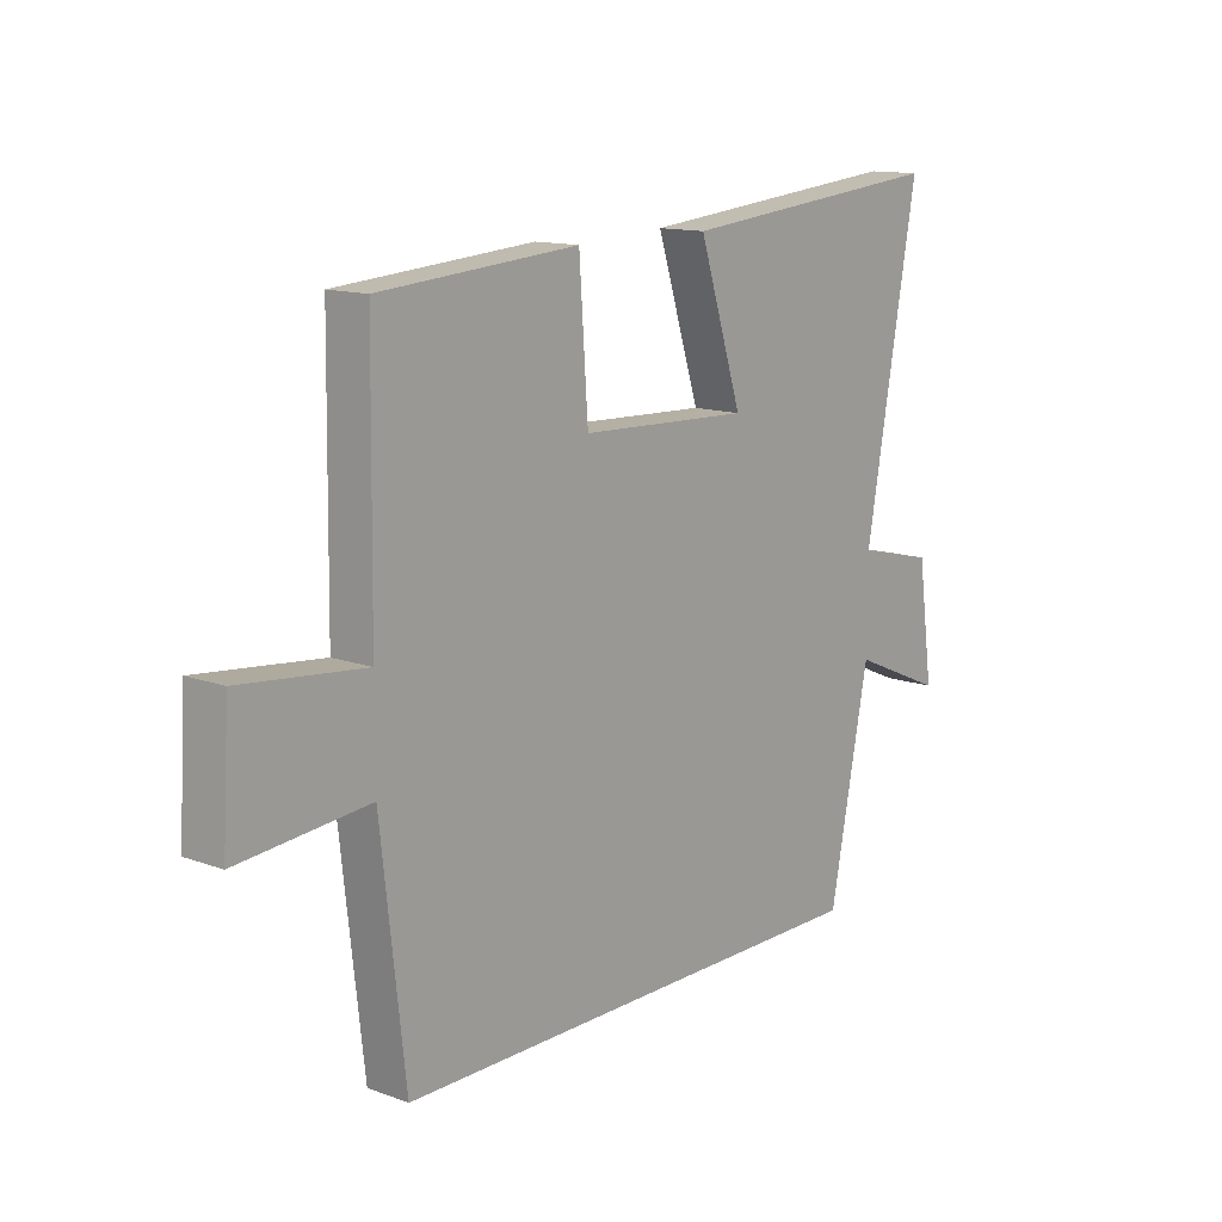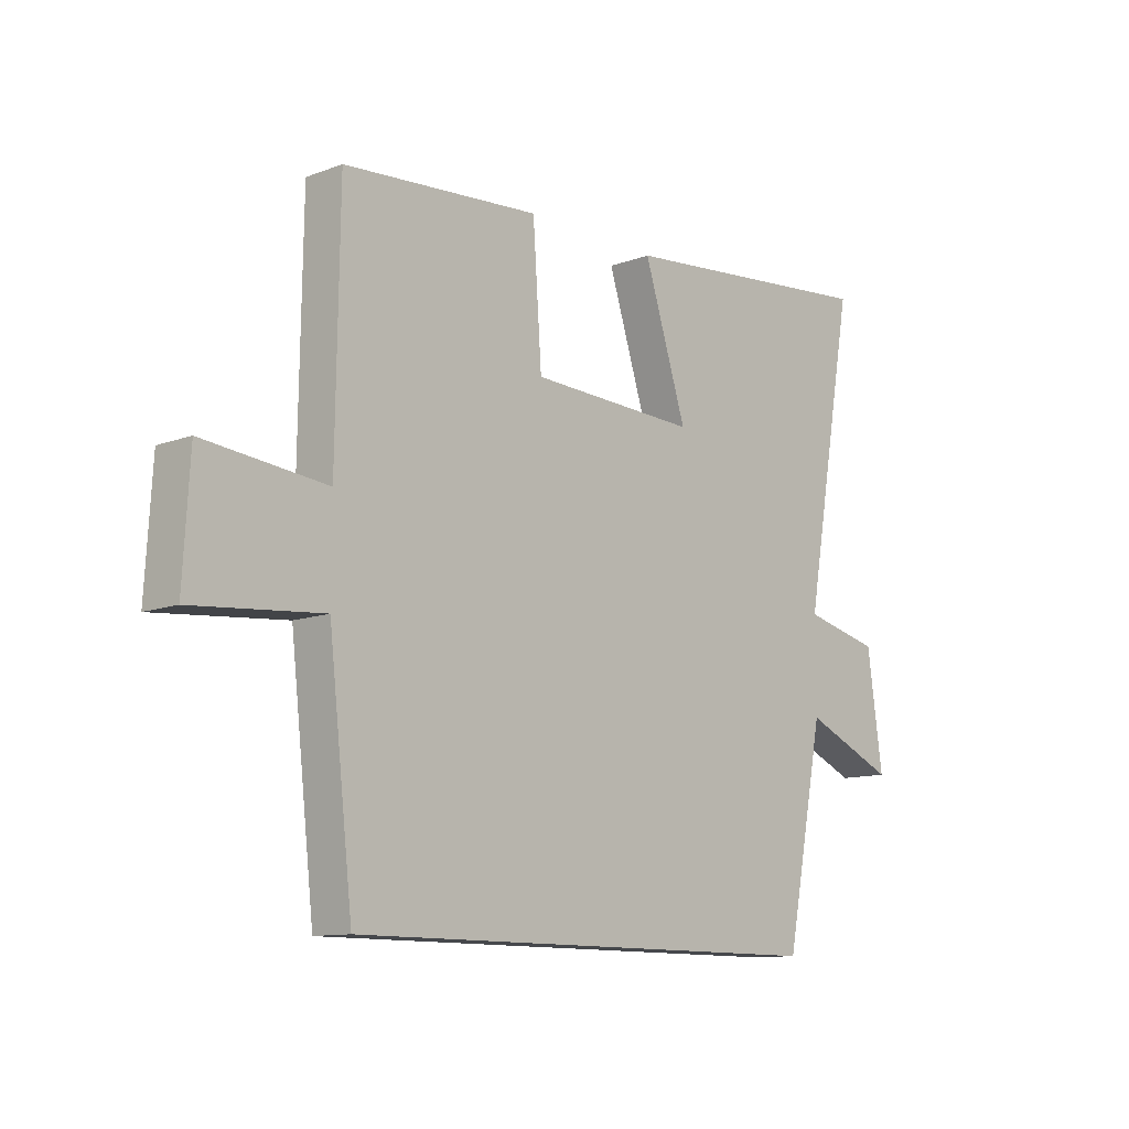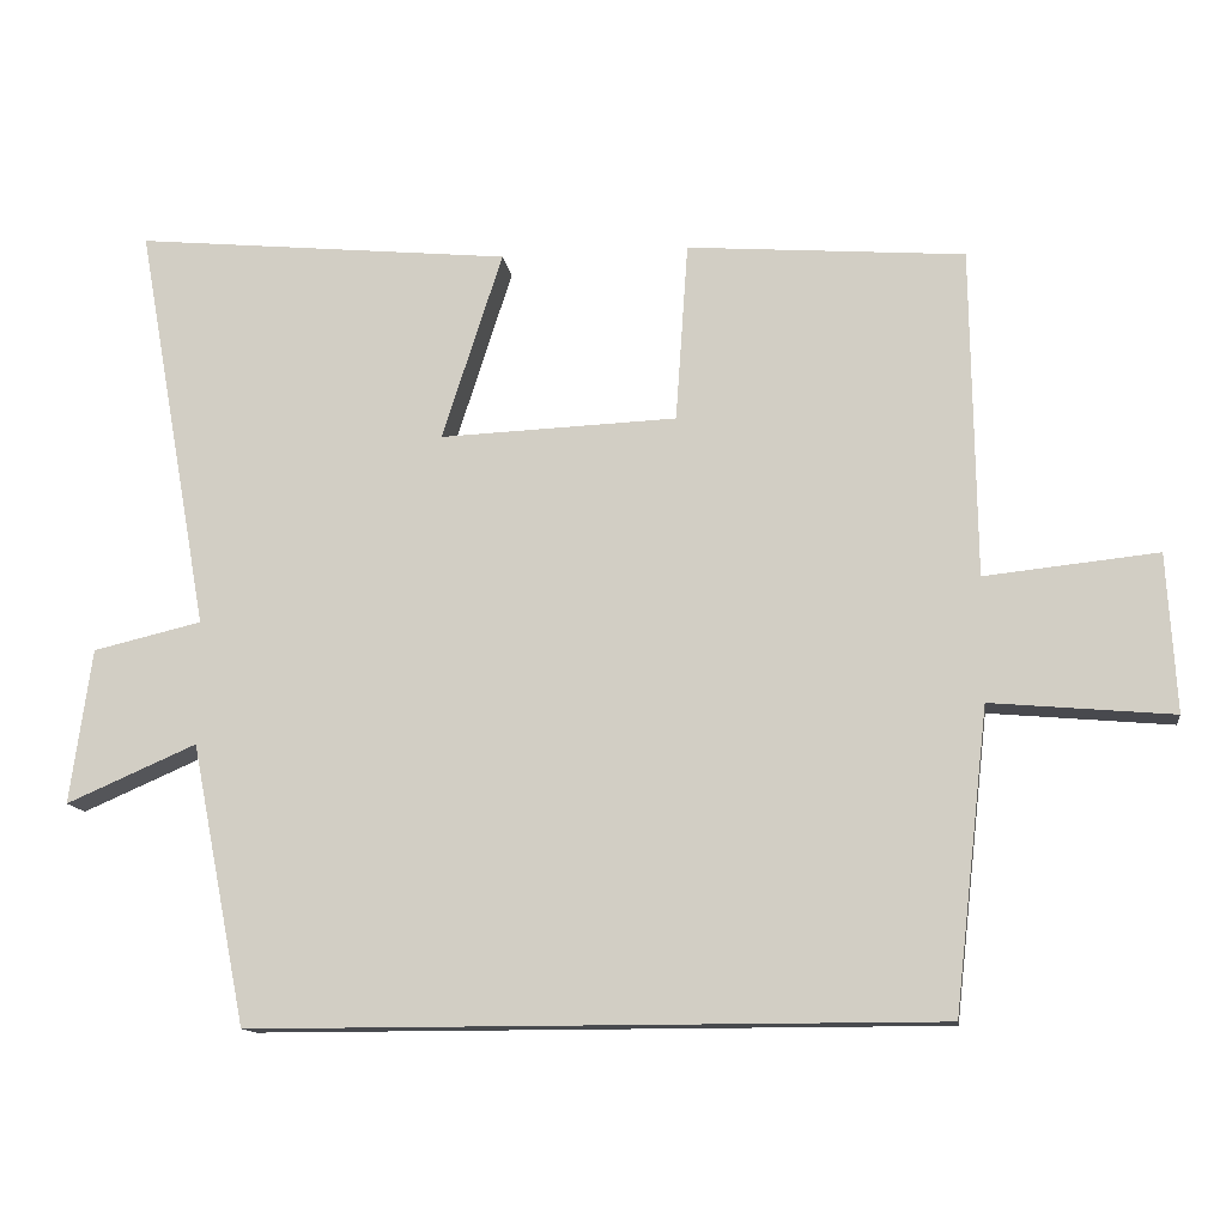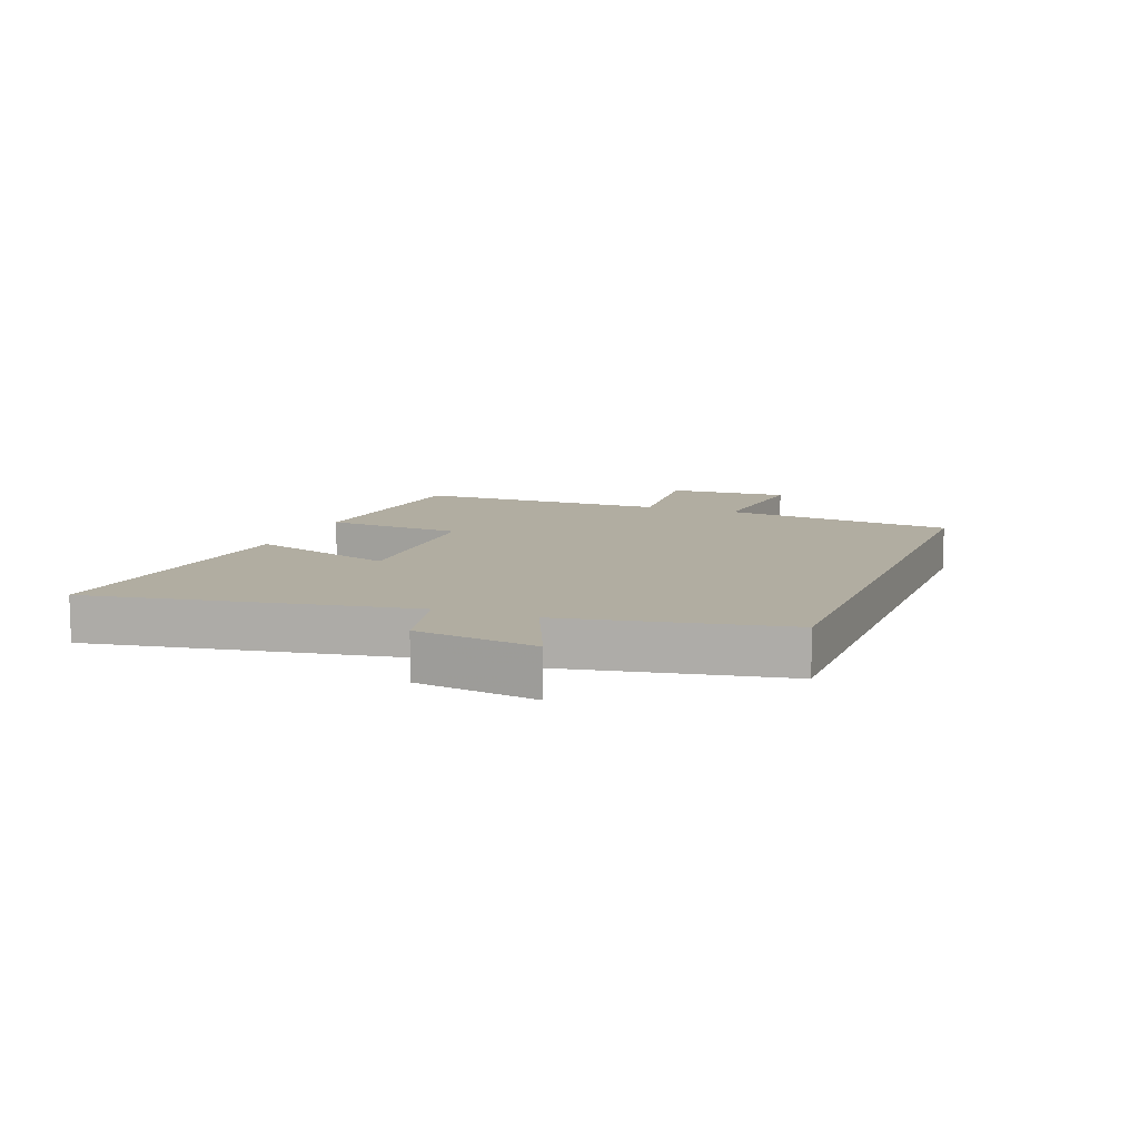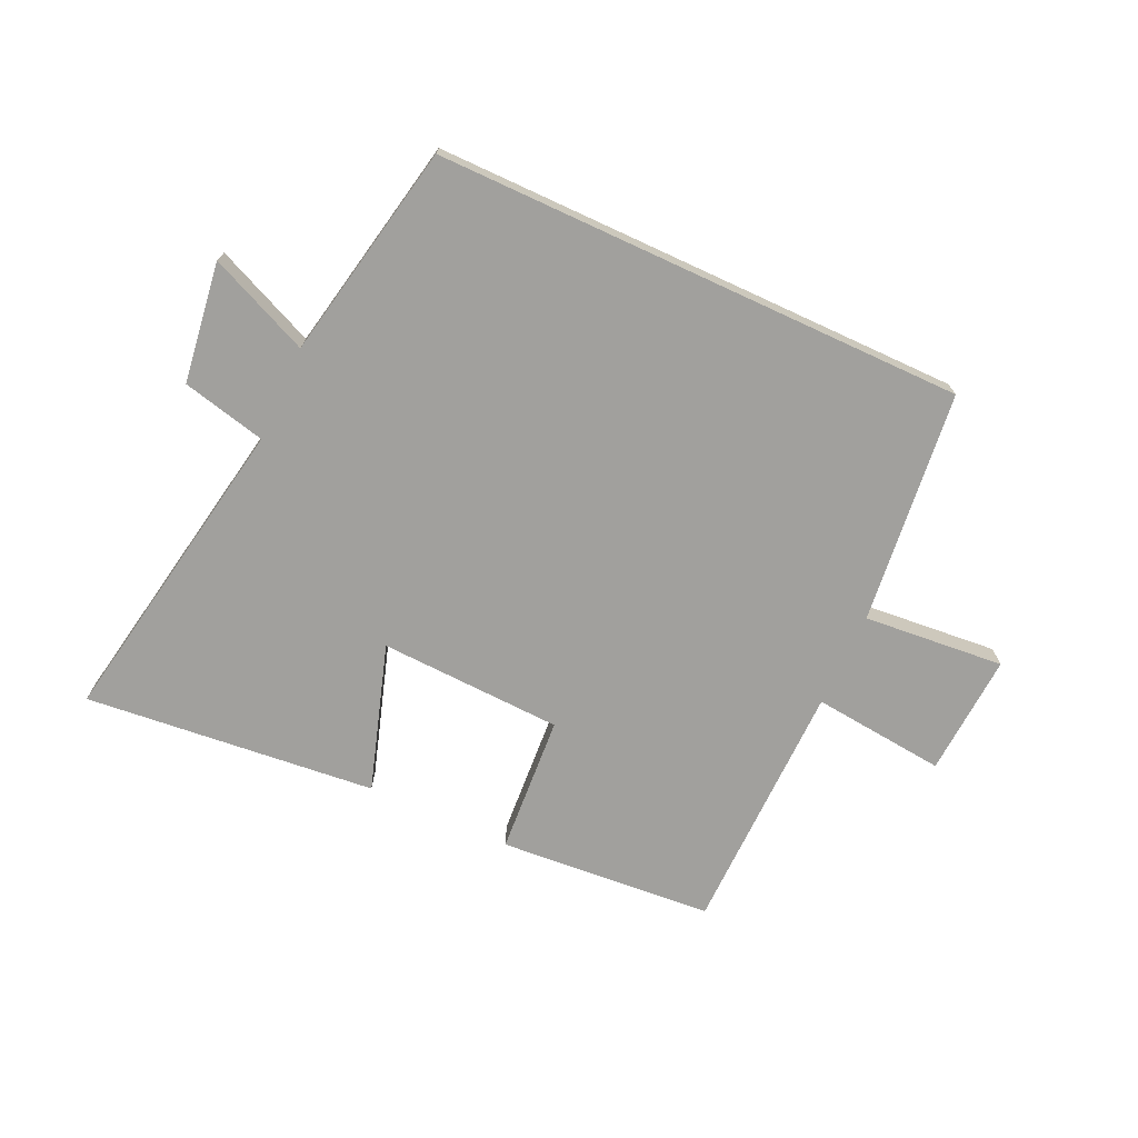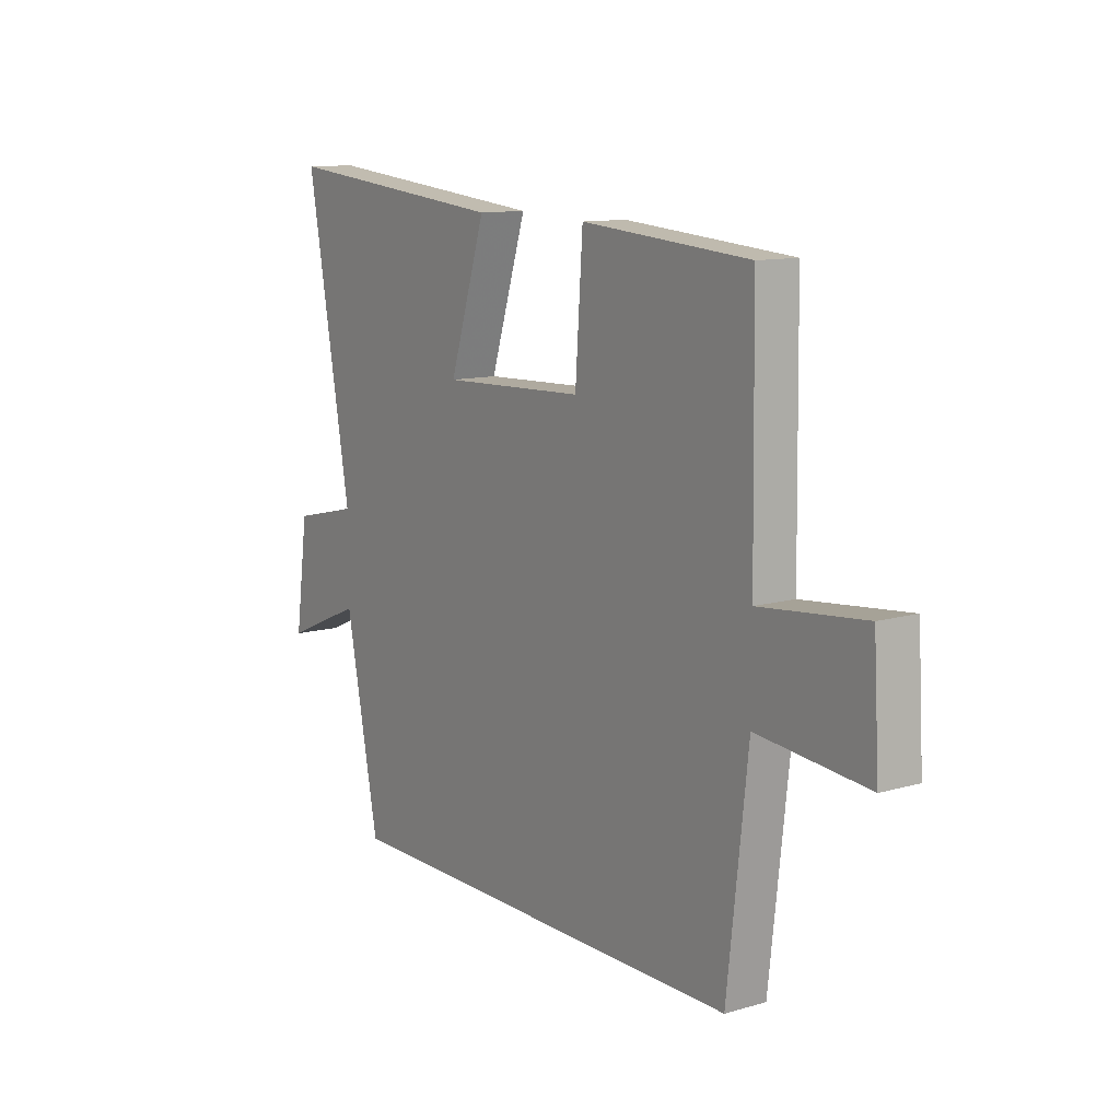
<metadata>
{"format":"obj","ext":"obj","renderer":"f3d","projection":"perspective","resolution":1024,"background":"white","views":[{"elev":13.2,"azim":-50.4,"up":"+Z"},{"elev":-11.4,"azim":-47.8,"up":"+Z"},{"elev":-12.9,"azim":-172.0,"up":"+Z"},{"elev":10.3,"azim":111.2,"up":"+Y"},{"elev":-71.6,"azim":155.2,"up":"+Y"},{"elev":11.5,"azim":-124.8,"up":"+Z"}]}
</metadata>
<code>
v -0.494 0.07 0.472
v -0.136 0.07 0.5
v -0.12 0.07 0.269
v 0.186 0.07 0.257
v 0.108 0.07 0.5
v 0.594 0.07 0.548
v 0.5 0.07 0.021
v 0.64 0.07 -0.012
v 0.668 0.07 -0.212
v 0.5 0.07 -0.139
v 0.429 0.07 -0.5
v -0.456 0.07 -0.5
v -0.5 0.07 -0.112
v -0.735 0.07 -0.133
v -0.723 0.07 0.071
v -0.5 0.07 0.048
v -0.494 0 0.472
v -0.136 0 0.5
v -0.12 0 0.269
v 0.186 0 0.257
v 0.108 0 0.5
v 0.594 0 0.548
v 0.5 0 0.021
v 0.64 0 -0.012
v 0.668 0 -0.212
v 0.5 0 -0.139
v 0.429 0 -0.5
v -0.456 0 -0.5
v -0.5 0 -0.112
v -0.735 0 -0.133
v -0.723 0 0.071
v -0.5 0 0.048
f 13 14 15 16
f 10 11 12 13
f 10 13 16 1
f 7 8 9 10
f 4 5 6 7
f 3 4 7 10
f 1 2 3
f 1 3 10
f 32 31 30 29
f 29 28 27 26
f 17 32 29 26
f 26 25 24 23
f 23 22 21 20
f 26 23 20 19
f 19 18 17
f 26 19 17
f 1 17 18 2
f 2 18 19 3
f 3 19 20 4
f 4 20 21 5
f 5 21 22 6
f 6 22 23 7
f 7 23 24 8
f 8 24 25 9
f 9 25 26 10
f 10 26 27 11
f 11 27 28 12
f 12 28 29 13
f 13 29 30 14
f 14 30 31 15
f 15 31 32 16
f 16 32 17 1

</code>
